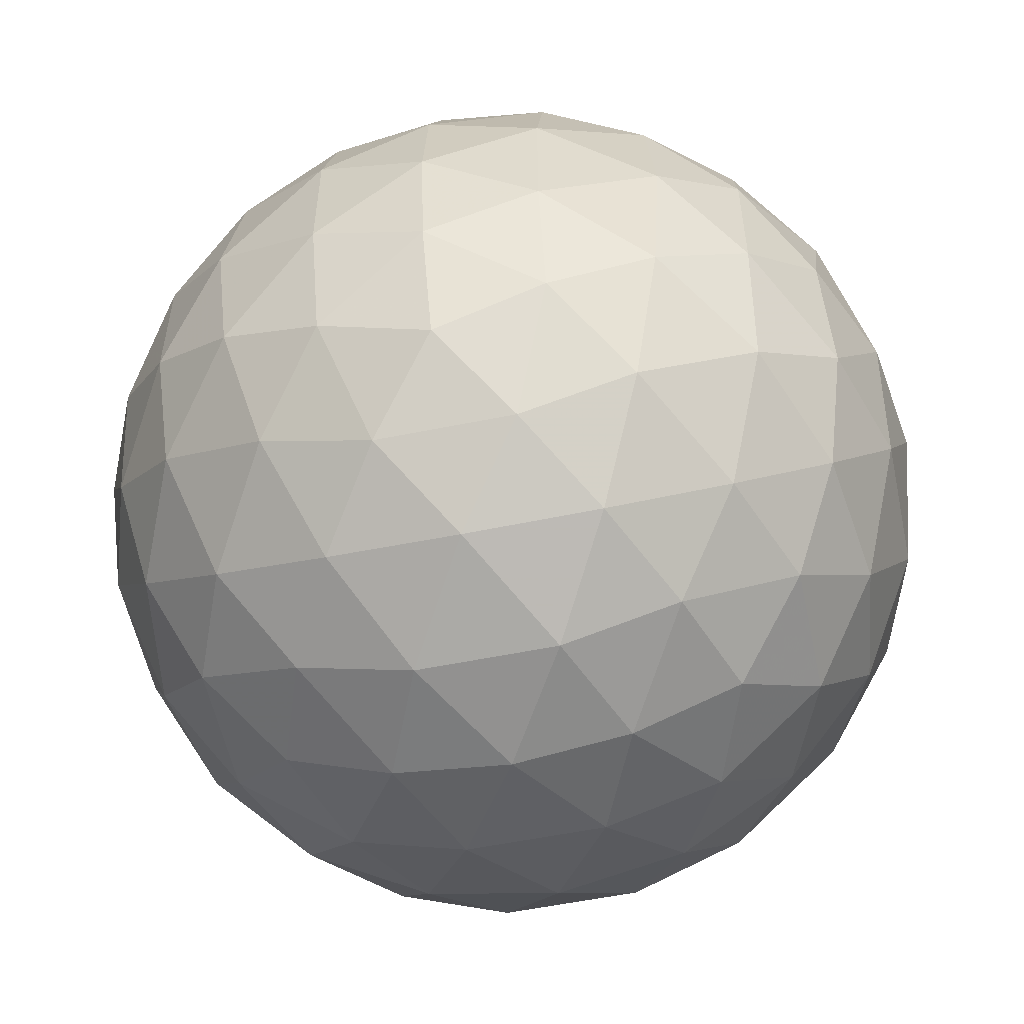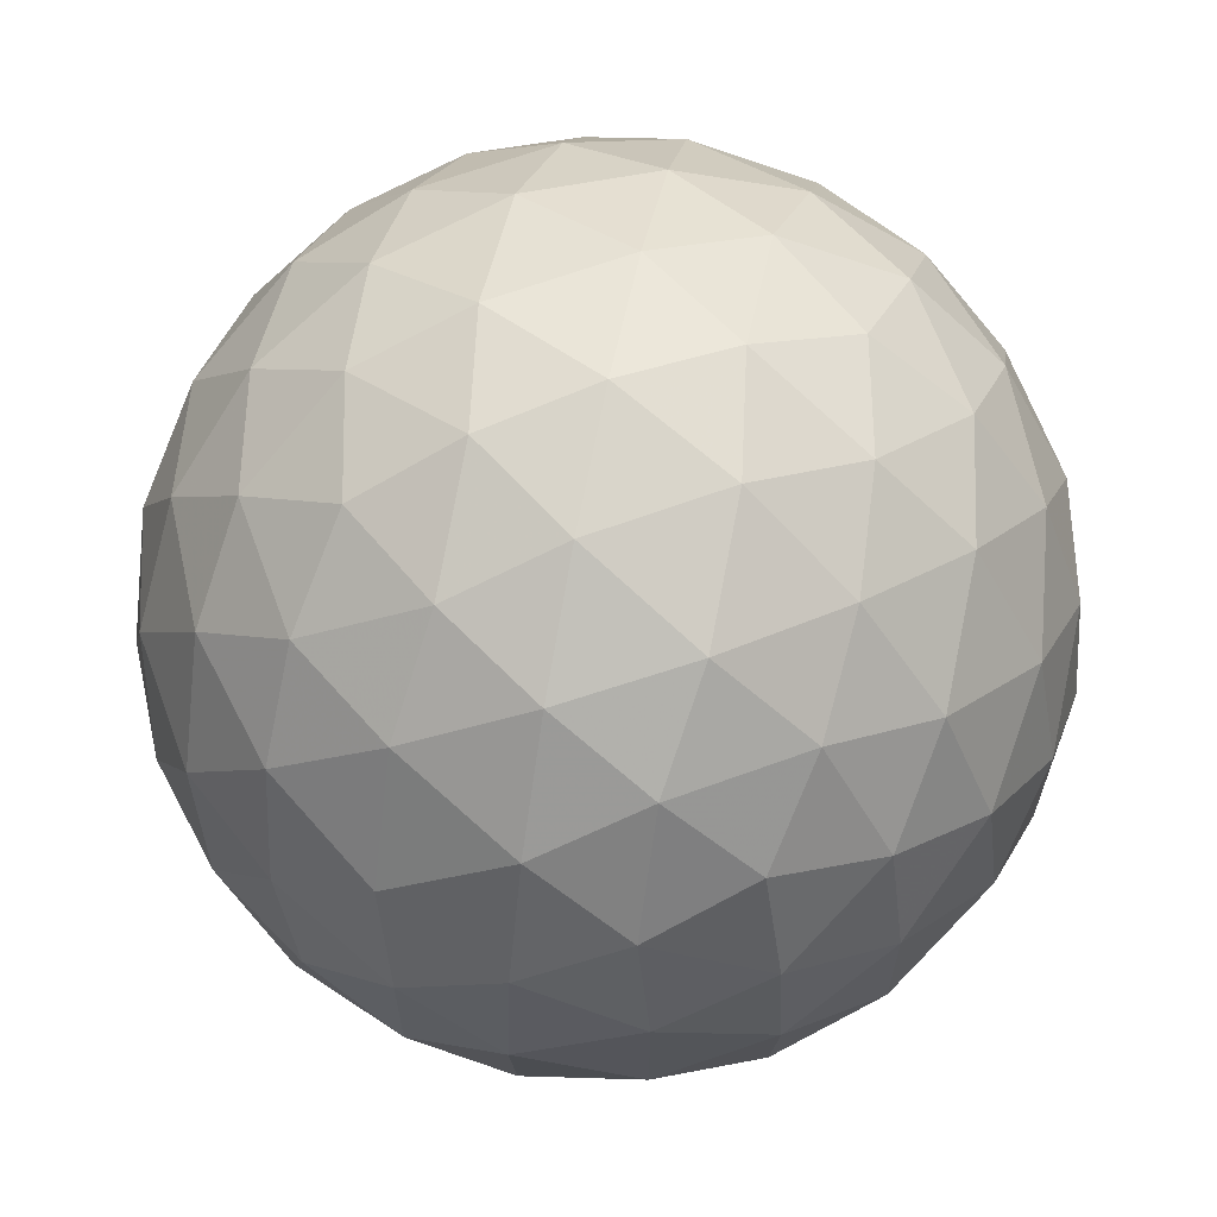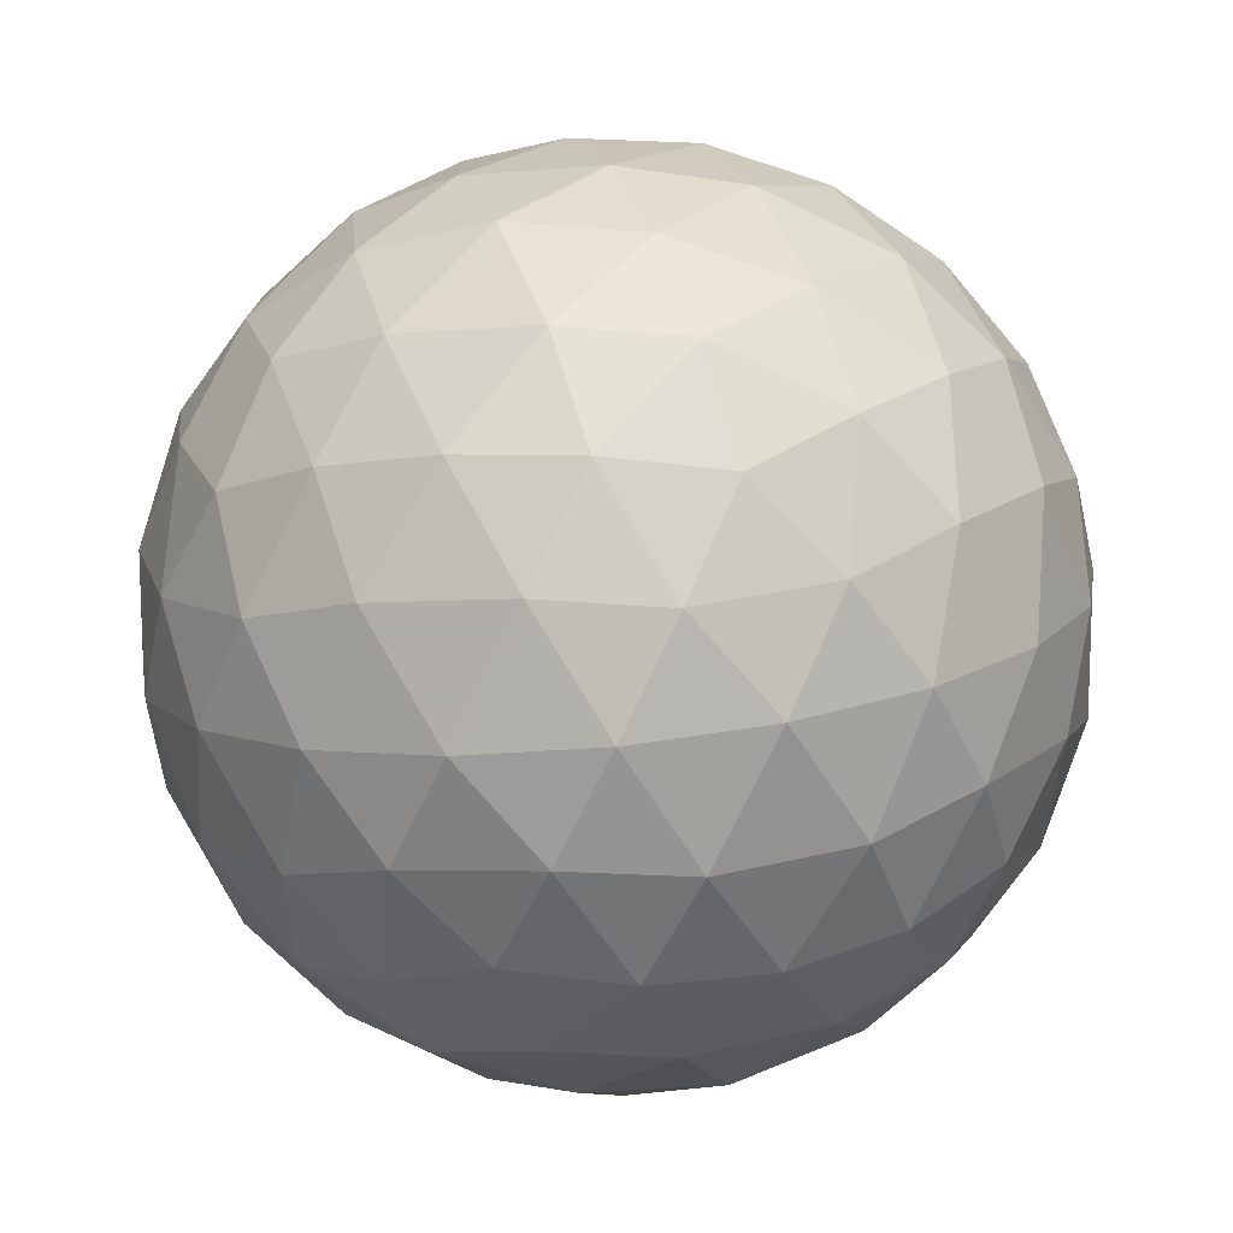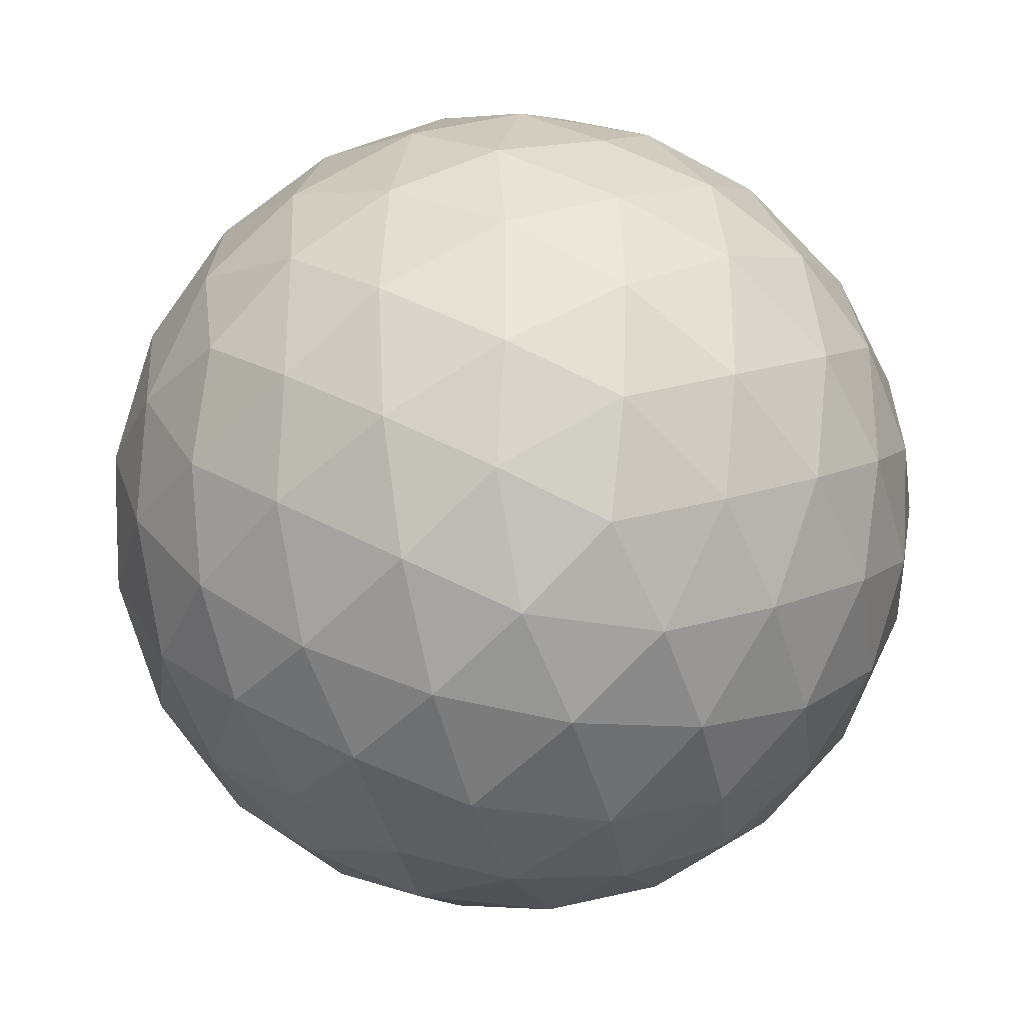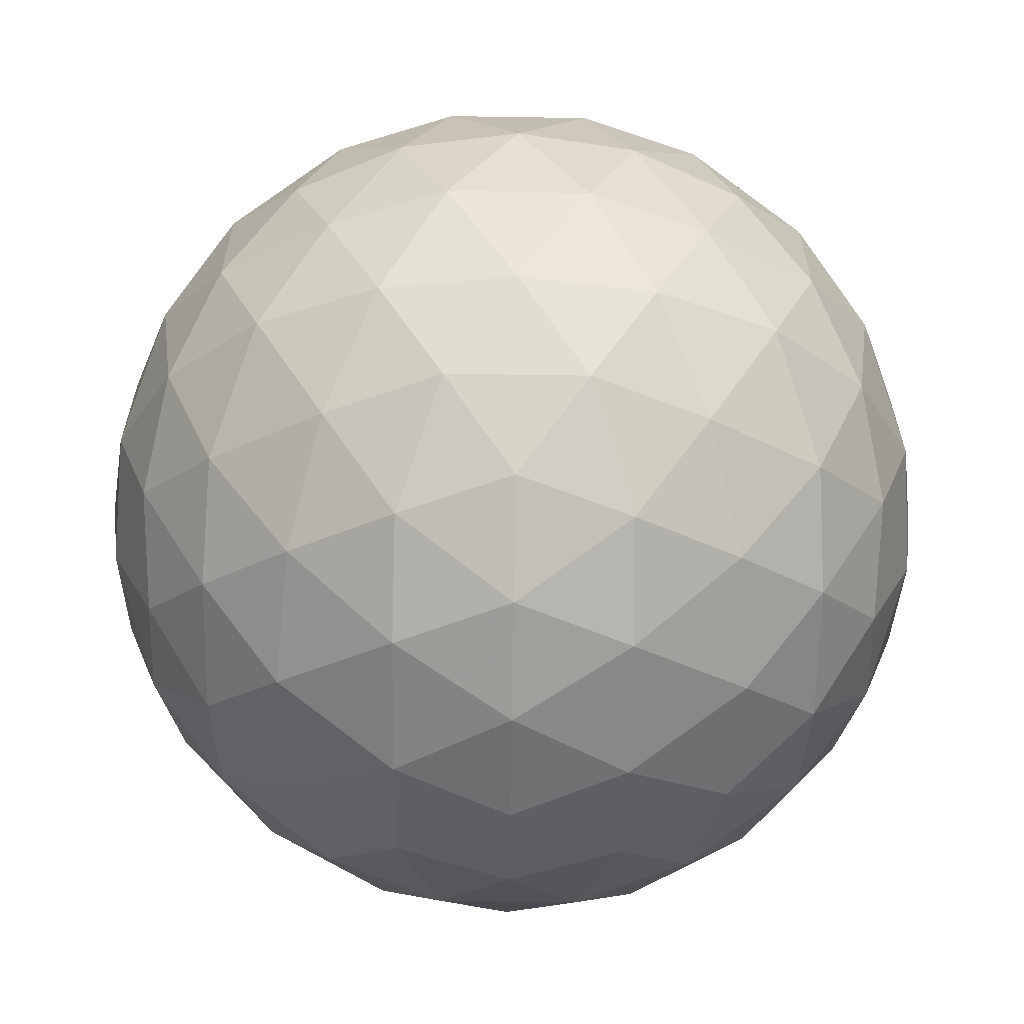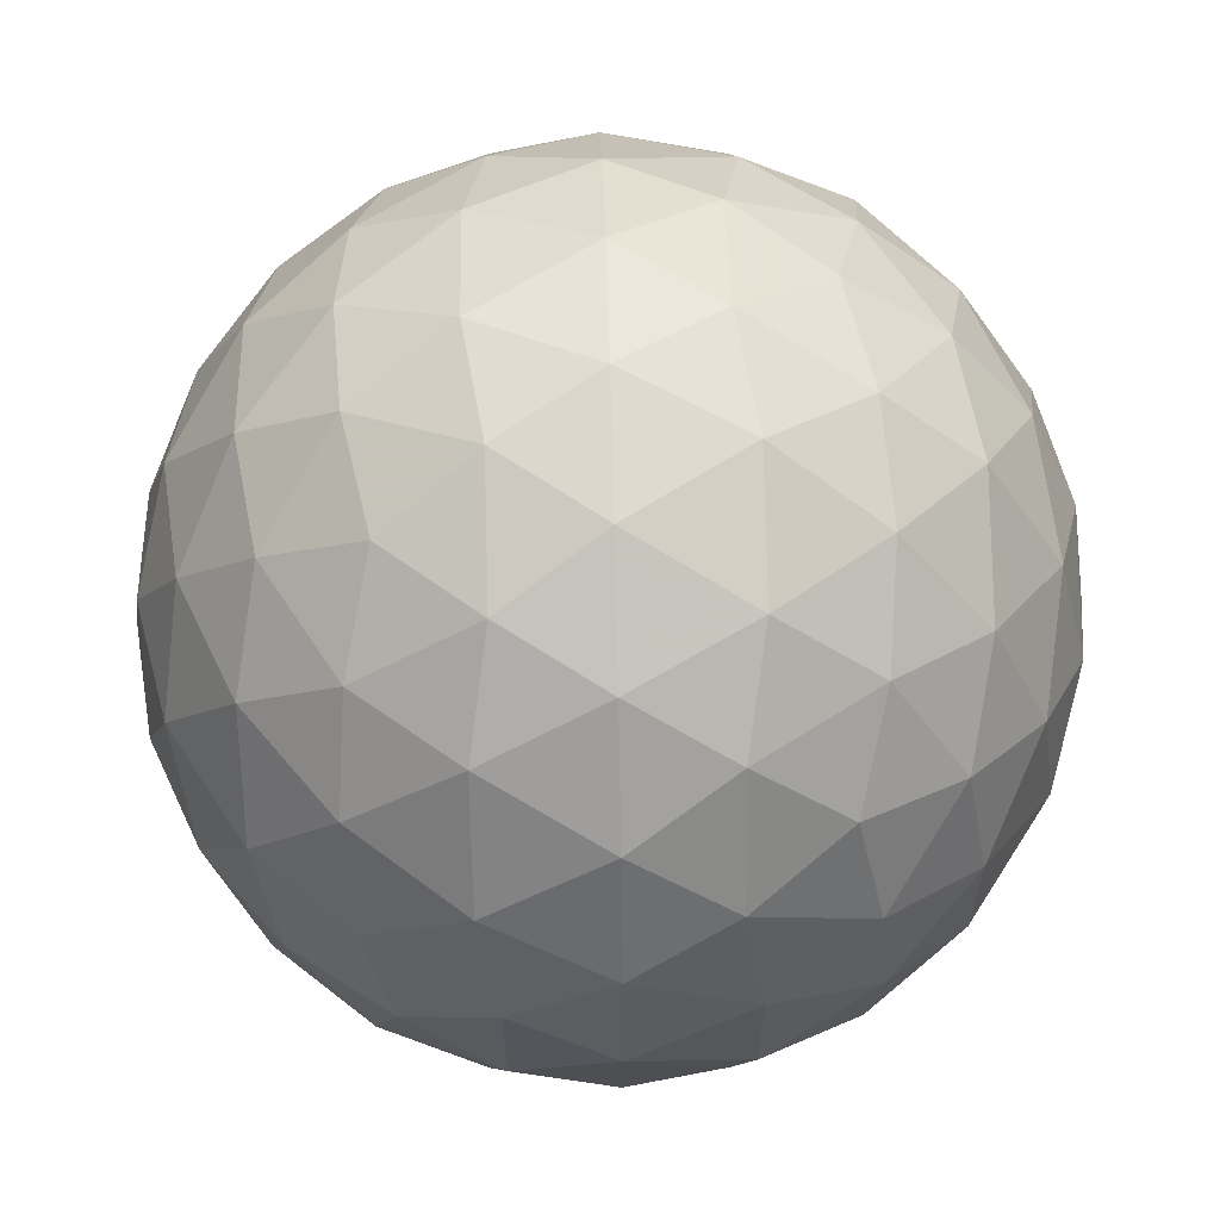
<metadata>
{"format":"obj","ext":"obj","renderer":"f3d","projection":"perspective","resolution":1024,"background":"white","views":[{"elev":-56.1,"azim":102.0,"up":"+Z"},{"elev":65.1,"azim":-110.2,"up":"+Z"},{"elev":-76.5,"azim":-25.9,"up":"+Z"},{"elev":-31.3,"azim":-104.6,"up":"+Z"},{"elev":-62.9,"azim":-0.9,"up":"+Z"},{"elev":63.1,"azim":-123.2,"up":"+Z"}]}
</metadata>
<code>
v 39.45 165.6 236.2
v 42.19 165.6 236.2
v 39.45 161.1 236.2
v 42.19 161.1 236.2
v 40.82 162 238.4
v 40.82 164.7 238.4
v 40.82 162 234
v 40.82 164.7 234
v 43.04 163.3 234.9
v 43.04 163.3 237.6
v 38.6 163.3 234.9
v 38.6 163.3 237.6
v 40.82 166 236.2
v 40.82 160.7 236.2
v 40.01 161.2 237.5
v 41.62 161.2 237.5
v 40.01 165.5 237.5
v 41.62 165.5 237.5
v 40.82 163.3 238.8
v 40.01 161.2 234.9
v 41.62 161.2 234.9
v 40.01 165.5 234.9
v 41.62 165.5 234.9
v 40.82 163.3 233.6
v 42.93 164.7 235.4
v 42.93 162 235.4
v 42.12 162.5 234.1
v 42.12 164.2 234.1
v 42.93 164.7 237
v 42.93 162 237
v 42.12 162.5 238.3
v 42.12 164.2 238.3
v 43.43 163.3 236.2
v 38.71 164.7 235.4
v 38.71 162 235.4
v 39.51 162.5 234.1
v 39.51 164.2 234.1
v 38.71 164.7 237
v 38.71 162 237
v 39.51 162.5 238.3
v 39.51 164.2 238.3
v 38.21 163.3 236.2
v 40.1 165.9 236.2
v 41.53 165.9 236.2
v 40.1 160.8 236.2
v 41.53 160.8 236.2
v 39.69 161.1 236.9
v 40.4 161.5 238.1
v 40.39 160.9 236.9
v 41.95 161.1 236.9
v 41.24 161.5 238.1
v 41.24 160.9 236.9
v 40.82 161.1 237.6
v 39.69 165.6 236.9
v 40.4 165.2 238.1
v 40.39 165.8 236.9
v 41.95 165.6 236.9
v 41.24 165.2 238.1
v 41.24 165.8 236.9
v 40.82 165.6 237.6
v 40.82 162.6 238.7
v 40.82 164.1 238.7
v 39.69 161.1 235.5
v 40.4 161.5 234.4
v 40.39 160.9 235.5
v 41.95 161.1 235.5
v 41.24 161.5 234.4
v 41.24 160.9 235.5
v 40.82 161.1 234.9
v 39.69 165.6 235.5
v 40.4 165.2 234.4
v 40.39 165.8 235.5
v 41.95 165.6 235.5
v 41.24 165.2 234.4
v 41.24 165.8 235.5
v 40.82 165.6 234.9
v 40.82 162.6 233.7
v 40.82 164.1 233.7
v 42.63 165.2 235.8
v 43.07 164 235.1
v 42.35 165.1 235.1
v 42.63 161.5 235.8
v 43.07 162.7 235.1
v 42.35 161.6 235.1
v 41.5 162.2 234
v 42.65 162.9 234.4
v 41.93 161.8 234.4
v 41.5 162.9 233.7
v 42.61 162.2 234.7
v 41.5 164.5 234
v 42.65 163.8 234.4
v 41.93 164.9 234.4
v 41.5 163.8 233.7
v 42.61 164.5 234.7
v 42.19 163.3 234
v 42.63 165.2 236.6
v 43.07 164 237.4
v 42.35 165.1 237.3
v 43.04 164.7 236.2
v 42.63 161.5 236.6
v 43.07 162.7 237.4
v 42.35 161.6 237.3
v 43.04 162 236.2
v 41.5 162.2 238.5
v 42.65 162.9 238
v 41.93 161.8 238
v 41.5 162.9 238.7
v 42.61 162.2 237.8
v 41.5 164.5 238.5
v 42.65 163.8 238
v 41.93 164.9 238
v 41.5 163.8 238.7
v 42.61 164.5 237.8
v 42.19 163.3 238.4
v 43.33 163.3 235.5
v 43.33 163.3 236.9
v 43.3 164 235.8
v 43.3 162.7 235.8
v 43.3 164 236.6
v 43.3 162.7 236.6
v 39.01 165.2 235.8
v 38.57 164 235.1
v 39.28 165.1 235.1
v 39.01 161.5 235.8
v 38.57 162.7 235.1
v 39.28 161.6 235.1
v 40.14 162.2 234
v 38.99 162.9 234.4
v 39.71 161.8 234.4
v 40.13 162.9 233.7
v 39.02 162.2 234.7
v 40.14 164.5 234
v 38.99 163.8 234.4
v 39.71 164.9 234.4
v 40.13 163.8 233.7
v 39.02 164.5 234.7
v 39.45 163.3 234
v 39.01 165.2 236.6
v 38.57 164 237.4
v 39.28 165.1 237.3
v 38.6 164.7 236.2
v 39.01 161.5 236.6
v 38.57 162.7 237.4
v 39.28 161.6 237.3
v 38.6 162 236.2
v 40.14 162.2 238.5
v 38.99 162.9 238
v 39.71 161.8 238
v 40.13 162.9 238.7
v 39.02 162.2 237.8
v 40.14 164.5 238.5
v 38.99 163.8 238
v 39.71 164.9 238
v 40.13 163.8 238.7
v 39.02 164.5 237.8
v 39.45 163.3 238.4
v 38.31 163.3 235.5
v 38.31 163.3 236.9
v 38.34 164 235.8
v 38.34 162.7 235.8
v 38.34 164 236.6
v 38.34 162.7 236.6
f 1 138 54
f 138 38 140
f 54 140 17
f 138 140 54
f 38 139 155
f 139 12 152
f 155 152 41
f 139 152 155
f 17 153 55
f 153 41 151
f 55 151 6
f 153 151 55
f 38 155 140
f 155 41 153
f 140 153 17
f 155 153 140
f 1 54 43
f 54 17 56
f 43 56 13
f 54 56 43
f 17 55 60
f 55 6 58
f 60 58 18
f 55 58 60
f 13 59 44
f 59 18 57
f 44 57 2
f 59 57 44
f 17 60 56
f 60 18 59
f 56 59 13
f 60 59 56
f 1 43 70
f 43 13 72
f 70 72 22
f 43 72 70
f 13 44 75
f 44 2 73
f 75 73 23
f 44 73 75
f 22 76 71
f 76 23 74
f 71 74 8
f 76 74 71
f 13 75 72
f 75 23 76
f 72 76 22
f 75 76 72
f 1 70 121
f 70 22 123
f 121 123 34
f 70 123 121
f 22 71 134
f 71 8 132
f 134 132 37
f 71 132 134
f 34 136 122
f 136 37 133
f 122 133 11
f 136 133 122
f 22 134 123
f 134 37 136
f 123 136 34
f 134 136 123
f 1 121 138
f 121 34 141
f 138 141 38
f 121 141 138
f 34 122 159
f 122 11 157
f 159 157 42
f 122 157 159
f 38 161 139
f 161 42 158
f 139 158 12
f 161 158 139
f 34 159 141
f 159 42 161
f 141 161 38
f 159 161 141
f 2 57 96
f 57 18 98
f 96 98 29
f 57 98 96
f 18 58 111
f 58 6 109
f 111 109 32
f 58 109 111
f 29 113 97
f 113 32 110
f 97 110 10
f 113 110 97
f 18 111 98
f 111 32 113
f 98 113 29
f 111 113 98
f 6 151 62
f 151 41 154
f 62 154 19
f 151 154 62
f 41 152 156
f 152 12 147
f 156 147 40
f 152 147 156
f 19 149 61
f 149 40 146
f 61 146 5
f 149 146 61
f 41 156 154
f 156 40 149
f 154 149 19
f 156 149 154
f 12 158 143
f 158 42 162
f 143 162 39
f 158 162 143
f 42 157 160
f 157 11 125
f 160 125 35
f 157 125 160
f 39 145 142
f 145 35 124
f 142 124 3
f 145 124 142
f 42 160 162
f 160 35 145
f 162 145 39
f 160 145 162
f 11 133 128
f 133 37 137
f 128 137 36
f 133 137 128
f 37 132 135
f 132 8 78
f 135 78 24
f 132 78 135
f 36 130 127
f 130 24 77
f 127 77 7
f 130 77 127
f 37 135 137
f 135 24 130
f 137 130 36
f 135 130 137
f 8 74 90
f 74 23 92
f 90 92 28
f 74 92 90
f 23 73 81
f 73 2 79
f 81 79 25
f 73 79 81
f 28 94 91
f 94 25 80
f 91 80 9
f 94 80 91
f 23 81 92
f 81 25 94
f 92 94 28
f 81 94 92
f 4 100 50
f 100 30 102
f 50 102 16
f 100 102 50
f 30 101 108
f 101 10 105
f 108 105 31
f 101 105 108
f 16 106 51
f 106 31 104
f 51 104 5
f 106 104 51
f 30 108 102
f 108 31 106
f 102 106 16
f 108 106 102
f 4 50 46
f 50 16 52
f 46 52 14
f 50 52 46
f 16 51 53
f 51 5 48
f 53 48 15
f 51 48 53
f 14 49 45
f 49 15 47
f 45 47 3
f 49 47 45
f 16 53 52
f 53 15 49
f 52 49 14
f 53 49 52
f 4 46 66
f 46 14 68
f 66 68 21
f 46 68 66
f 14 45 65
f 45 3 63
f 65 63 20
f 45 63 65
f 21 69 67
f 69 20 64
f 67 64 7
f 69 64 67
f 14 65 68
f 65 20 69
f 68 69 21
f 65 69 68
f 4 66 82
f 66 21 84
f 82 84 26
f 66 84 82
f 21 67 87
f 67 7 85
f 87 85 27
f 67 85 87
f 26 89 83
f 89 27 86
f 83 86 9
f 89 86 83
f 21 87 84
f 87 27 89
f 84 89 26
f 87 89 84
f 4 82 100
f 82 26 103
f 100 103 30
f 82 103 100
f 26 83 118
f 83 9 115
f 118 115 33
f 83 115 118
f 30 120 101
f 120 33 116
f 101 116 10
f 120 116 101
f 26 118 103
f 118 33 120
f 103 120 30
f 118 120 103
f 5 104 61
f 104 31 107
f 61 107 19
f 104 107 61
f 31 105 114
f 105 10 110
f 114 110 32
f 105 110 114
f 19 112 62
f 112 32 109
f 62 109 6
f 112 109 62
f 31 114 107
f 114 32 112
f 107 112 19
f 114 112 107
f 3 47 142
f 47 15 144
f 142 144 39
f 47 144 142
f 15 48 148
f 48 5 146
f 148 146 40
f 48 146 148
f 39 150 143
f 150 40 147
f 143 147 12
f 150 147 143
f 15 148 144
f 148 40 150
f 144 150 39
f 148 150 144
f 7 64 127
f 64 20 129
f 127 129 36
f 64 129 127
f 20 63 126
f 63 3 124
f 126 124 35
f 63 124 126
f 36 131 128
f 131 35 125
f 128 125 11
f 131 125 128
f 20 126 129
f 126 35 131
f 129 131 36
f 126 131 129
f 9 86 91
f 86 27 95
f 91 95 28
f 86 95 91
f 27 85 88
f 85 7 77
f 88 77 24
f 85 77 88
f 28 93 90
f 93 24 78
f 90 78 8
f 93 78 90
f 27 88 95
f 88 24 93
f 95 93 28
f 88 93 95
f 10 116 97
f 116 33 119
f 97 119 29
f 116 119 97
f 33 115 117
f 115 9 80
f 117 80 25
f 115 80 117
f 29 99 96
f 99 25 79
f 96 79 2
f 99 79 96
f 33 117 119
f 117 25 99
f 119 99 29
f 117 99 119

</code>
